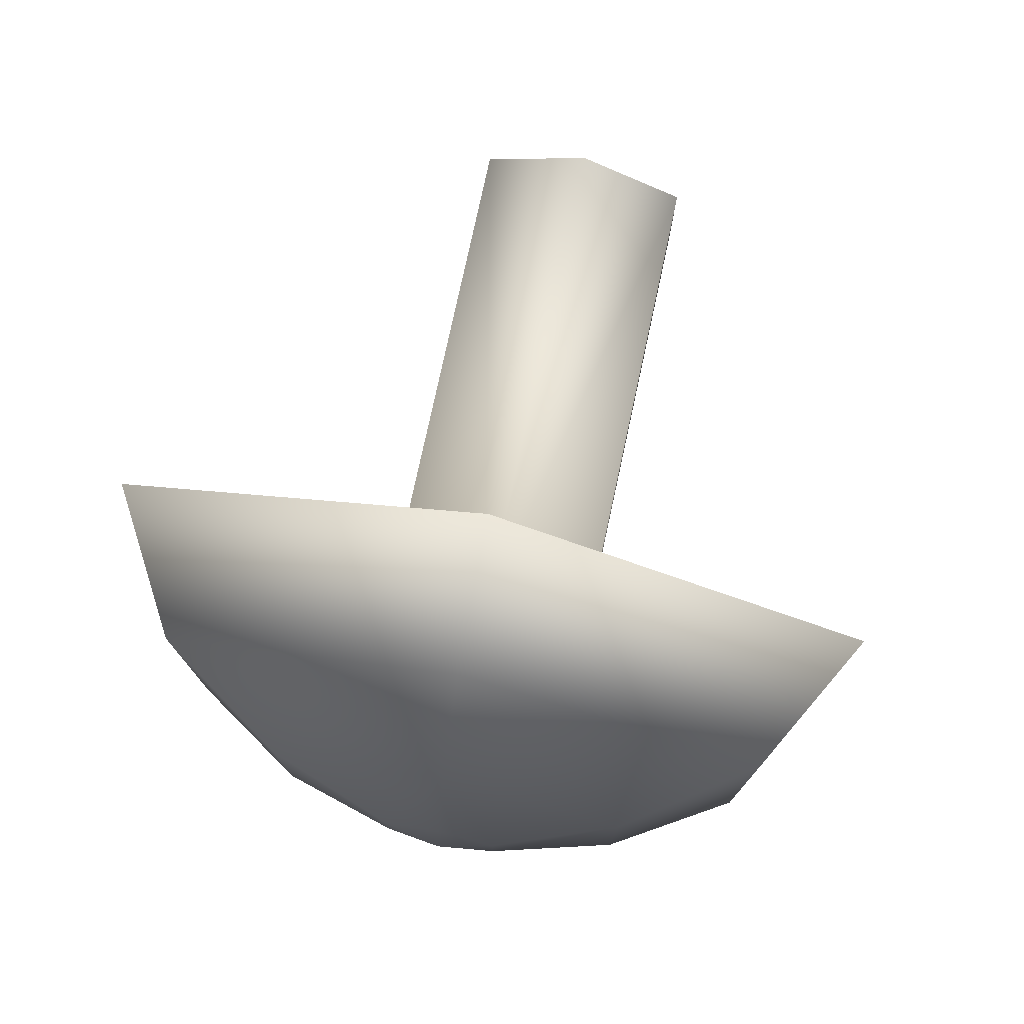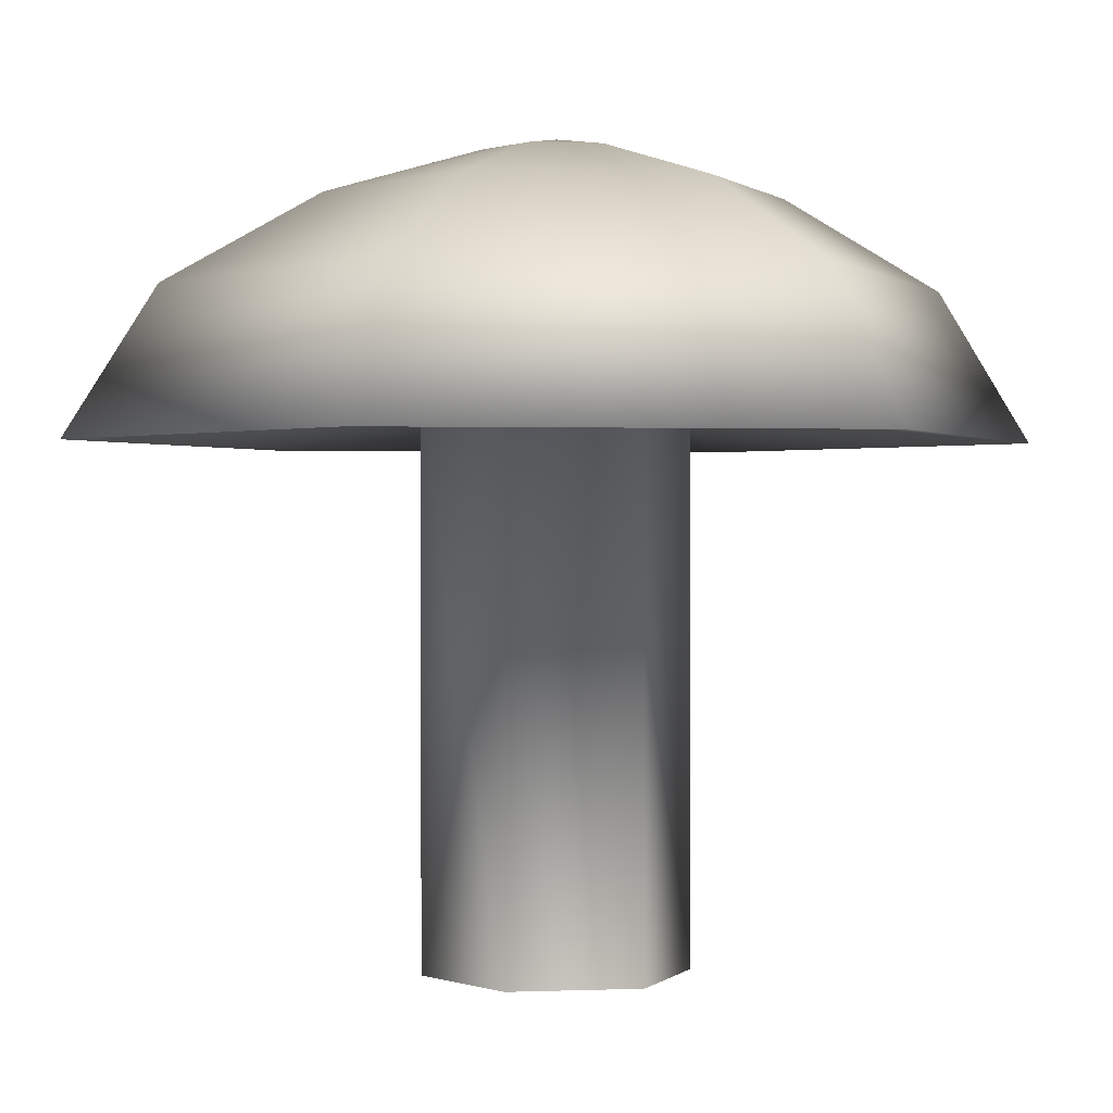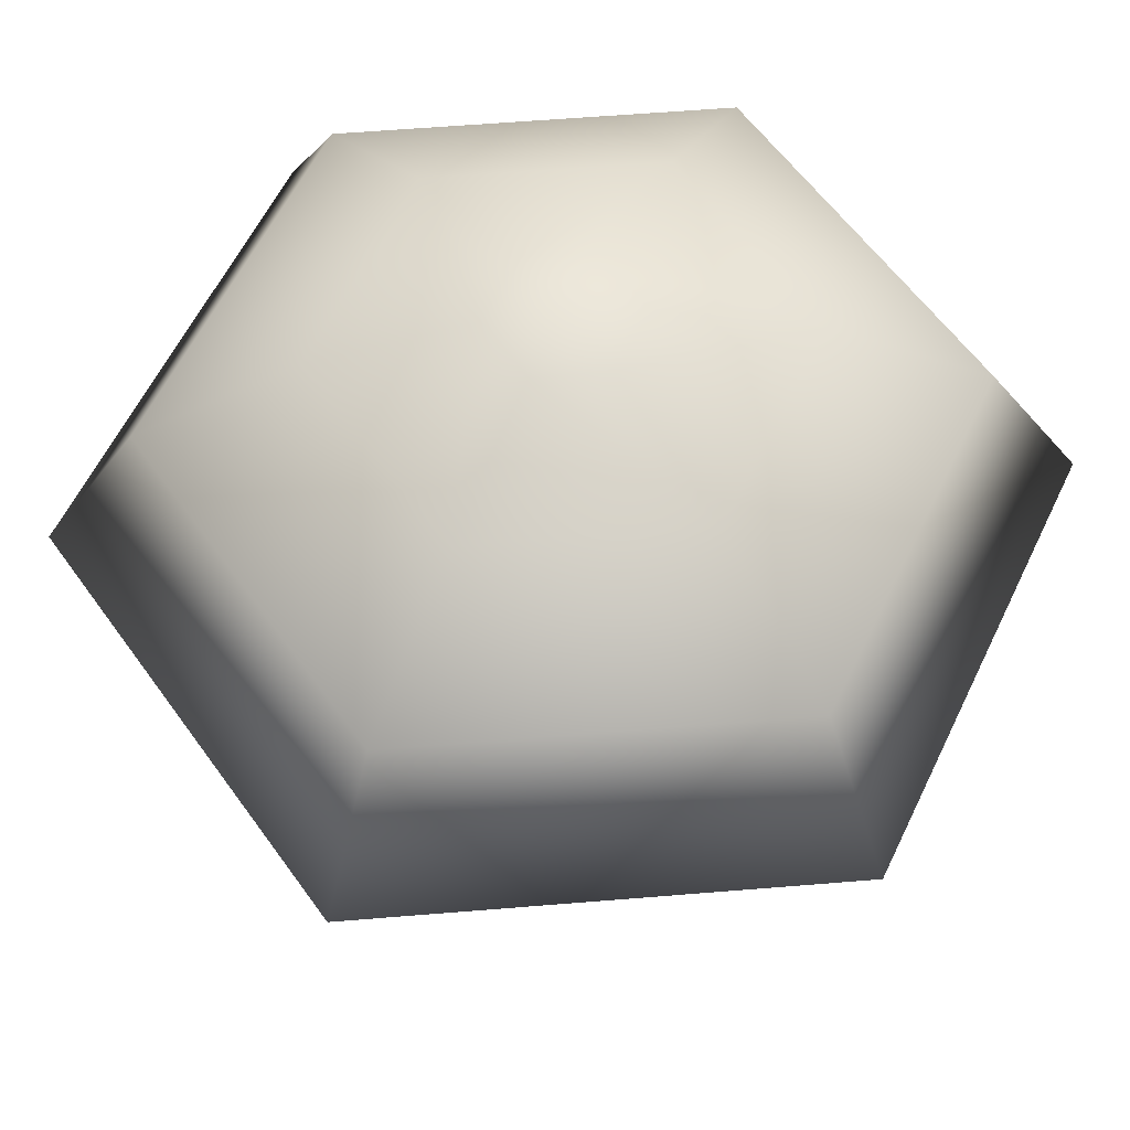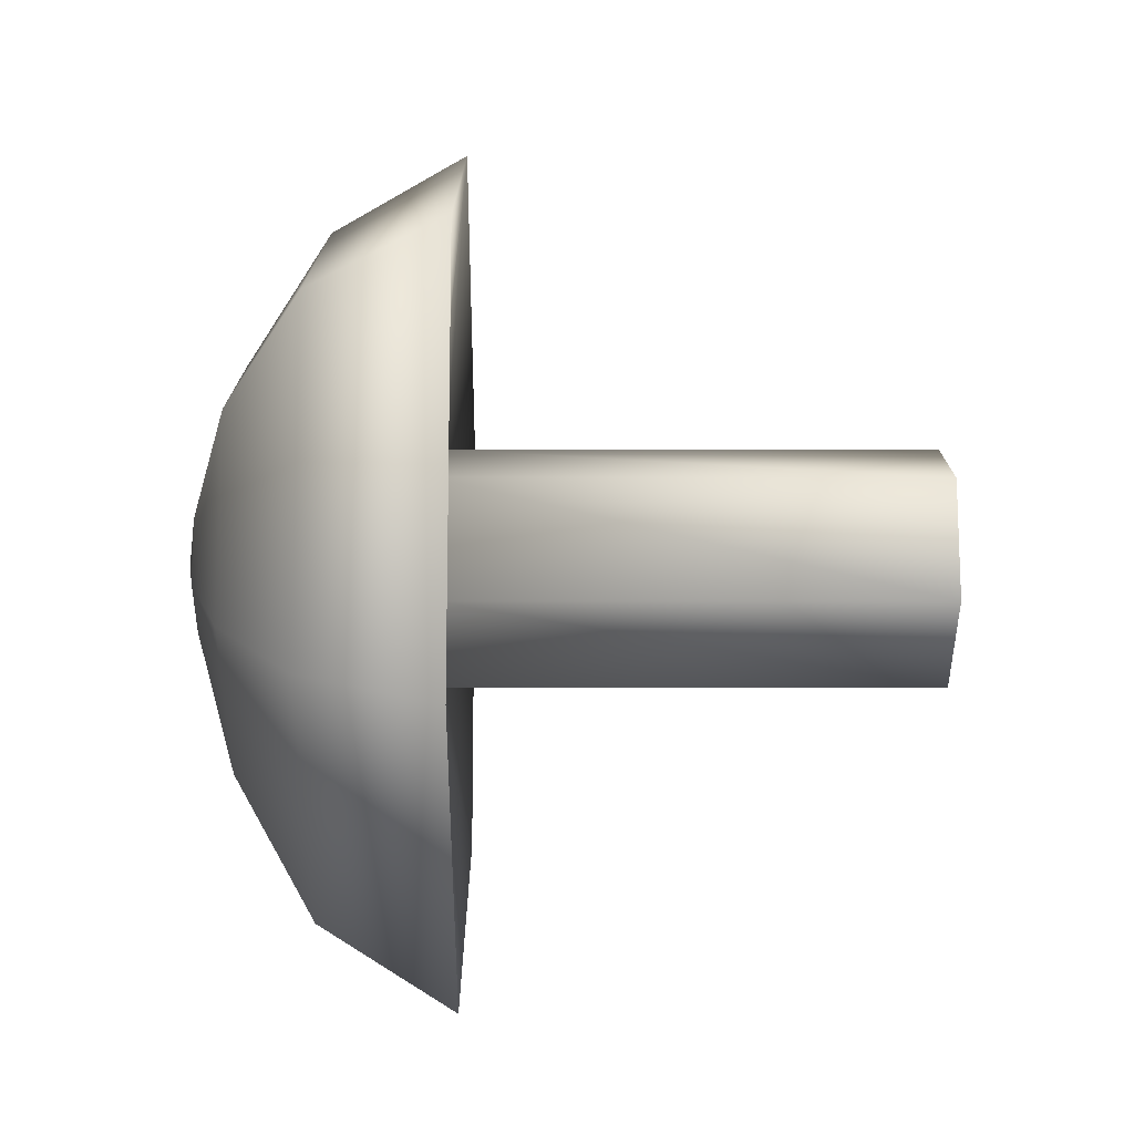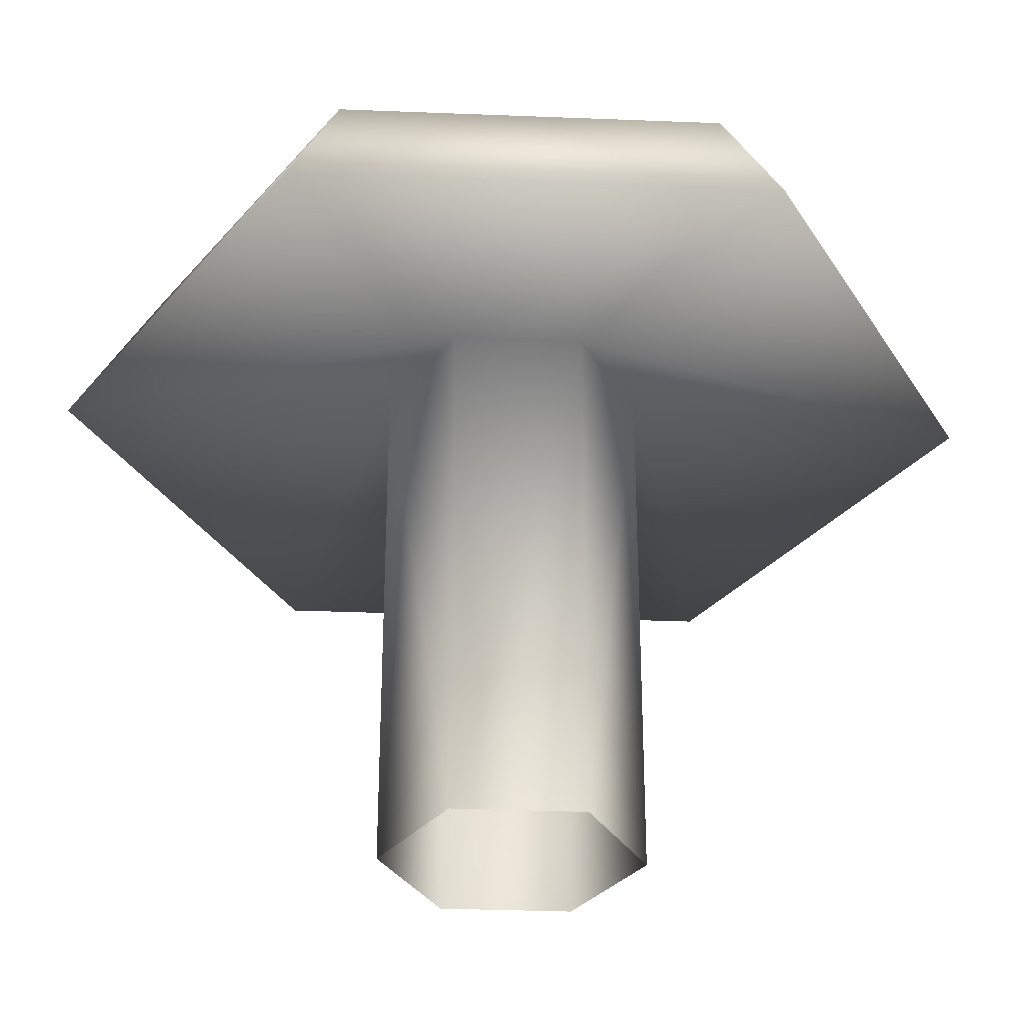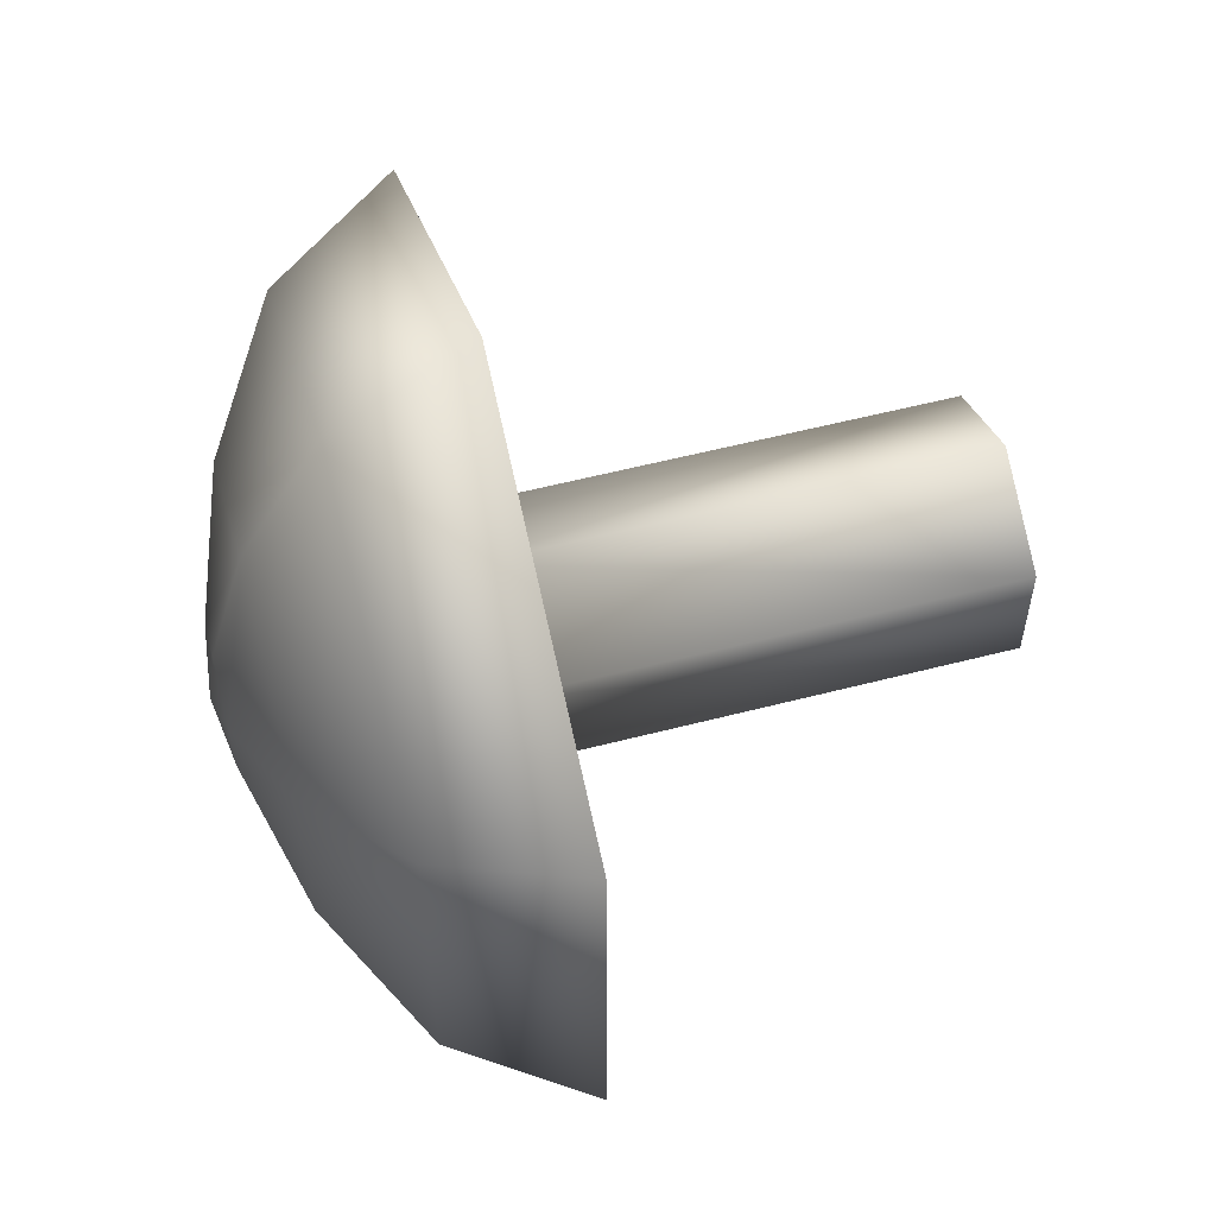
<metadata>
{"format":"obj","ext":"obj","renderer":"f3d","projection":"perspective","resolution":1024,"background":"white","views":[{"elev":77.3,"azim":-167.8,"up":"+Z"},{"elev":0.6,"azim":81.3,"up":"+Y"},{"elev":57.5,"azim":-94.9,"up":"+Y"},{"elev":-14.8,"azim":-90.3,"up":"+Z"},{"elev":-32.3,"azim":-153.2,"up":"+Y"},{"elev":57.4,"azim":-105.0,"up":"+Z"}]}
</metadata>
<code>
g champi5
v 0 0 0.0127
v 0 0.05243 0.0127
v -0.011 0 0.006352
v -0.011 0.05243 0.006352
v -0.011 0 -0.006352
v -0.011 0.05243 -0.006352
v 0 0 -0.0127
v 0 0.05243 -0.0127
v 0.011 0 -0.006352
v 0.011 0.05243 -0.006352
v 0.011 0 0.006352
v 0.011 0.05243 0.006352
v -0 0.04959 0.0457
v -0.03958 0.04959 0.02285
v -0.03958 0.04959 -0.02285
v 0 0.04959 -0.0457
v 0.03958 0.04959 -0.02285
v 0.03958 0.04959 0.02285
v -0 0.06393 0.0368
v -0.03187 0.06393 0.0184
v -0.03187 0.06393 -0.0184
v 0 0.06393 -0.0368
v 0.03187 0.06393 -0.0184
v 0.03187 0.06393 0.0184
v -0 0.07252 0.02174
v -0.01883 0.07252 0.01087
v -0.01883 0.07252 -0.01087
v 0 0.07252 -0.02174
v 0.01883 0.07252 -0.01087
v 0.01883 0.07252 0.01087
v -0 0.07668 0.006918
v -0.005991 0.07668 0.003459
v -0.005991 0.07668 -0.003459
v 0 0.07668 -0.006918
v 0.005991 0.07668 -0.003459
v 0.005991 0.07668 0.003459
v 0 0.07772 -0
f 8 6 15
f 4 2 13
f 6 4 14
f 2 12 13
f 12 10 18
f 10 8 17
f 13 18 24
f 14 13 20
f 16 15 22
f 18 17 23
f 15 14 21
f 17 16 22
f 19 24 30
f 20 19 26
f 22 21 28
f 24 23 29
f 21 20 27
f 23 22 28
f 25 30 36
f 26 25 32
f 28 27 34
f 30 29 35
f 27 26 33
f 29 28 34
f 35 34 37
f 31 36 37
f 32 31 37
f 34 33 37
f 36 35 37
f 33 32 37
f 16 8 15
f 14 4 13
f 15 6 14
f 12 18 13
f 10 17 18
f 8 16 17
f 19 13 24
f 13 19 20
f 15 21 22
f 24 18 23
f 14 20 21
f 23 17 22
f 25 19 30
f 19 25 26
f 21 27 28
f 30 24 29
f 20 26 27
f 29 23 28
f 31 25 36
f 25 31 32
f 27 33 34
f 36 30 35
f 26 32 33
f 35 29 34
f 1 2 3
f 3 4 5
f 5 6 7
f 7 8 10
f 11 12 2
f 9 10 12
f 2 4 3
f 4 6 5
f 6 8 7
f 9 7 10
f 1 11 2
f 11 9 12

</code>
